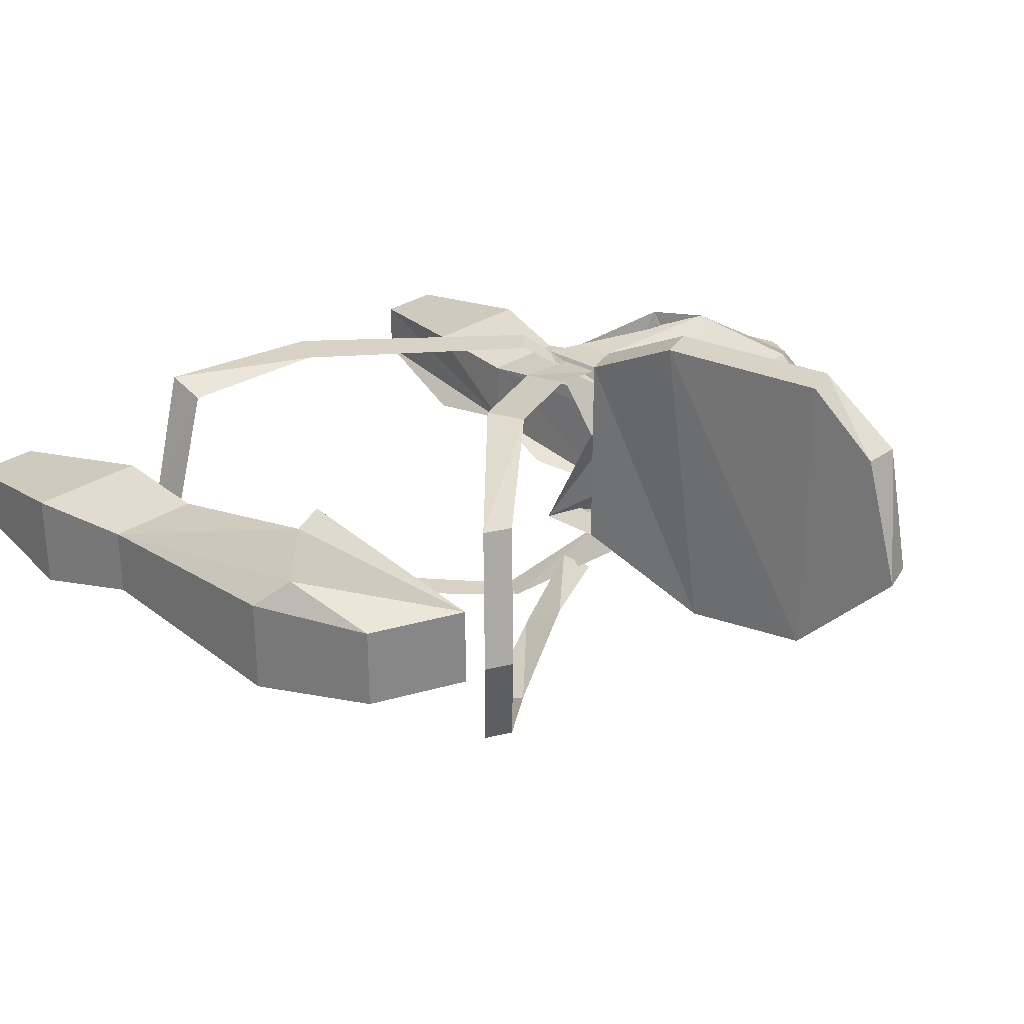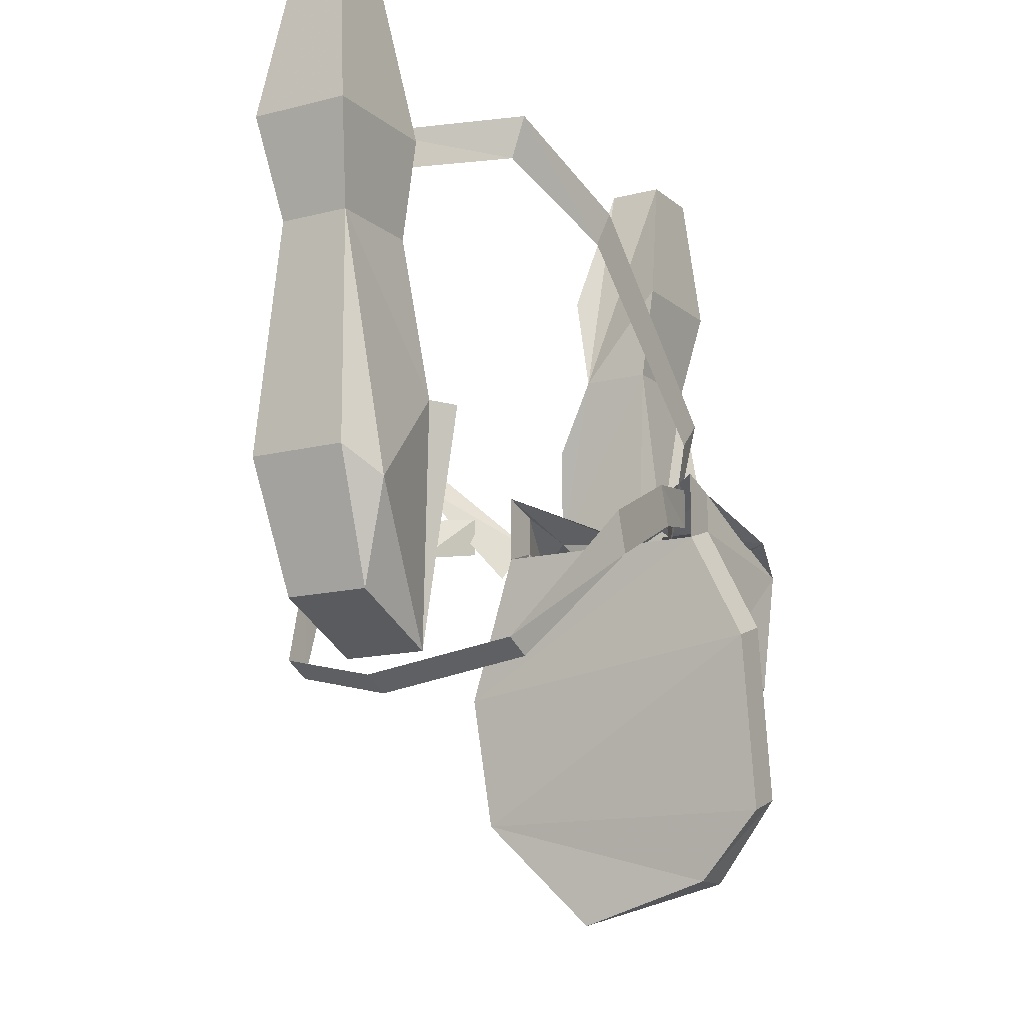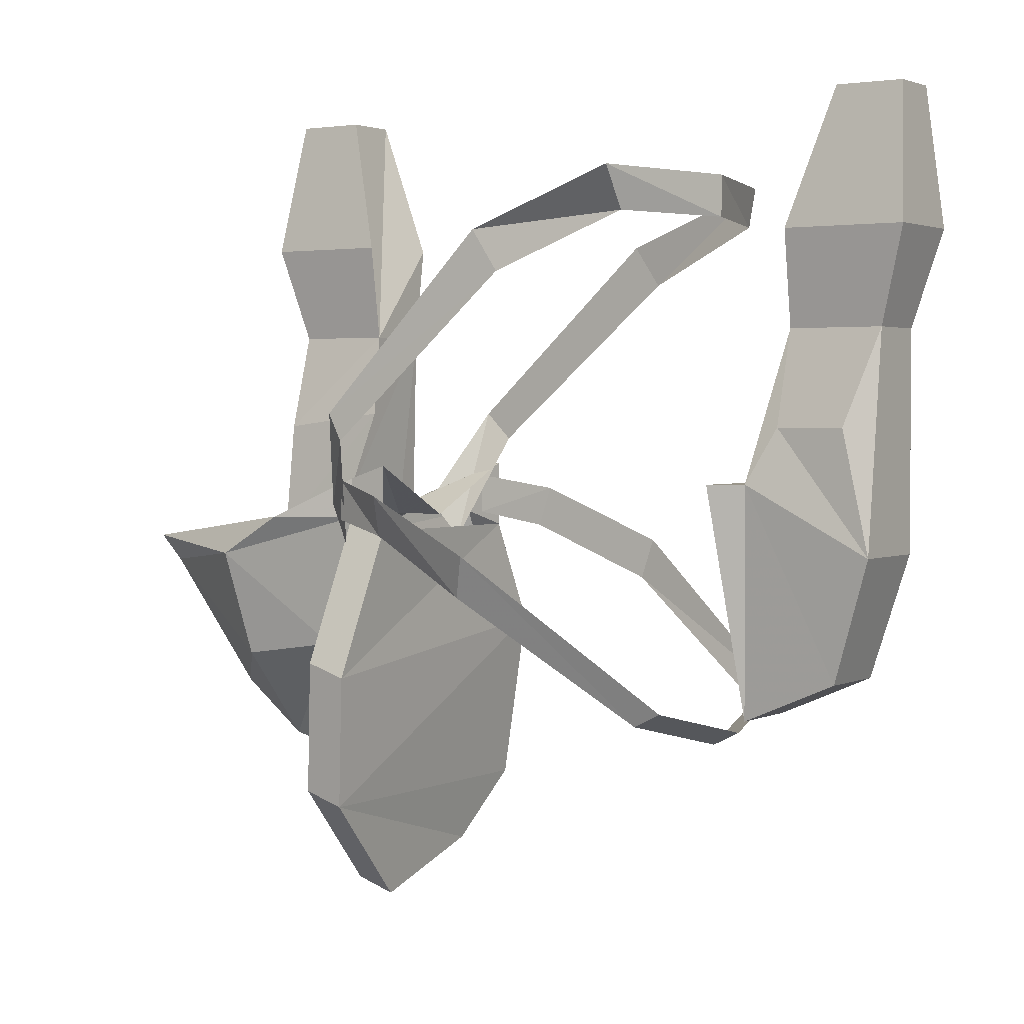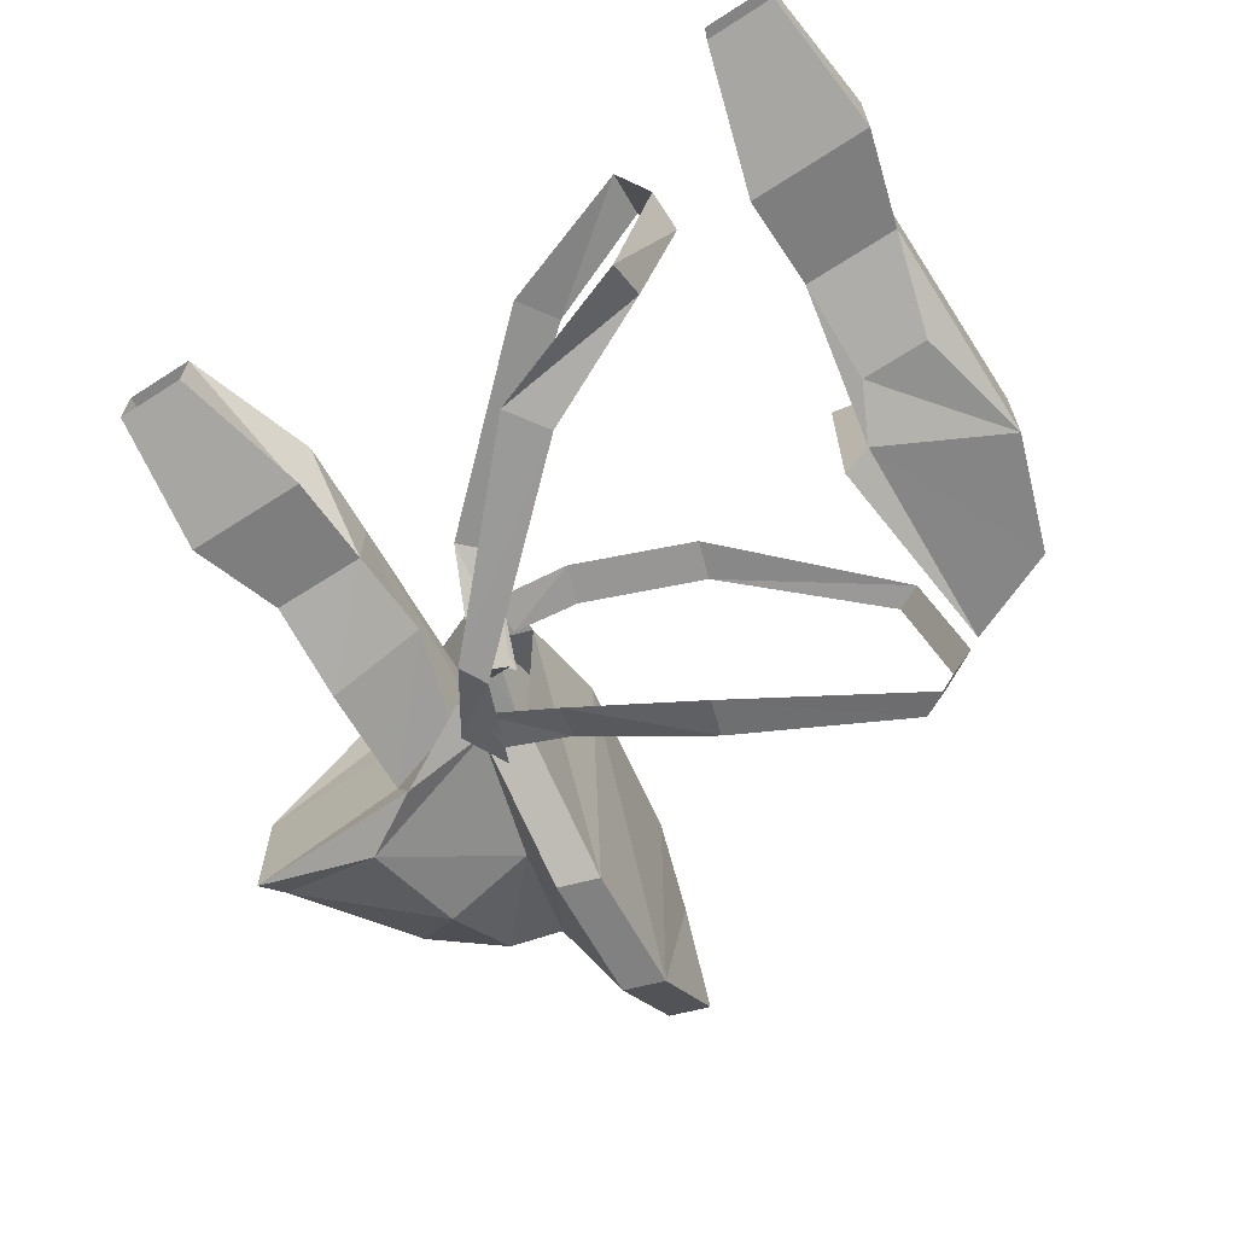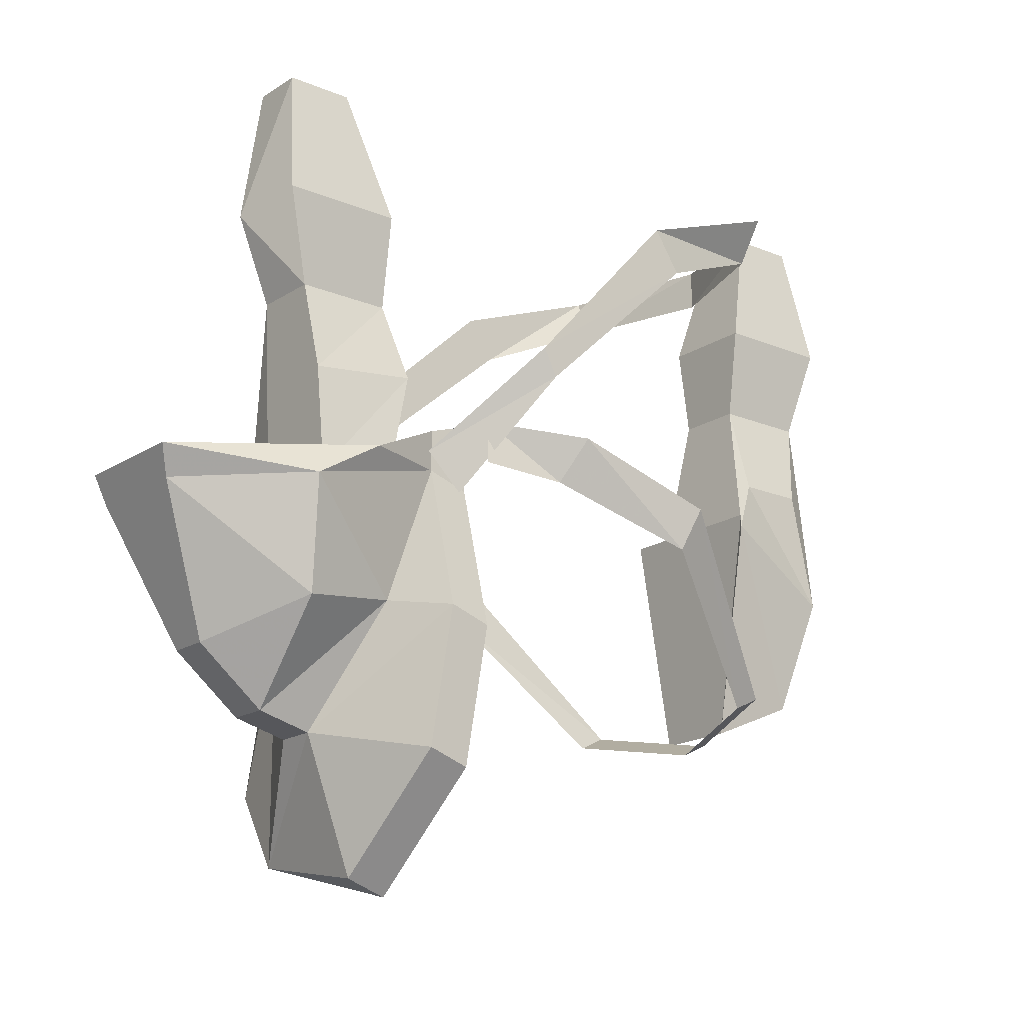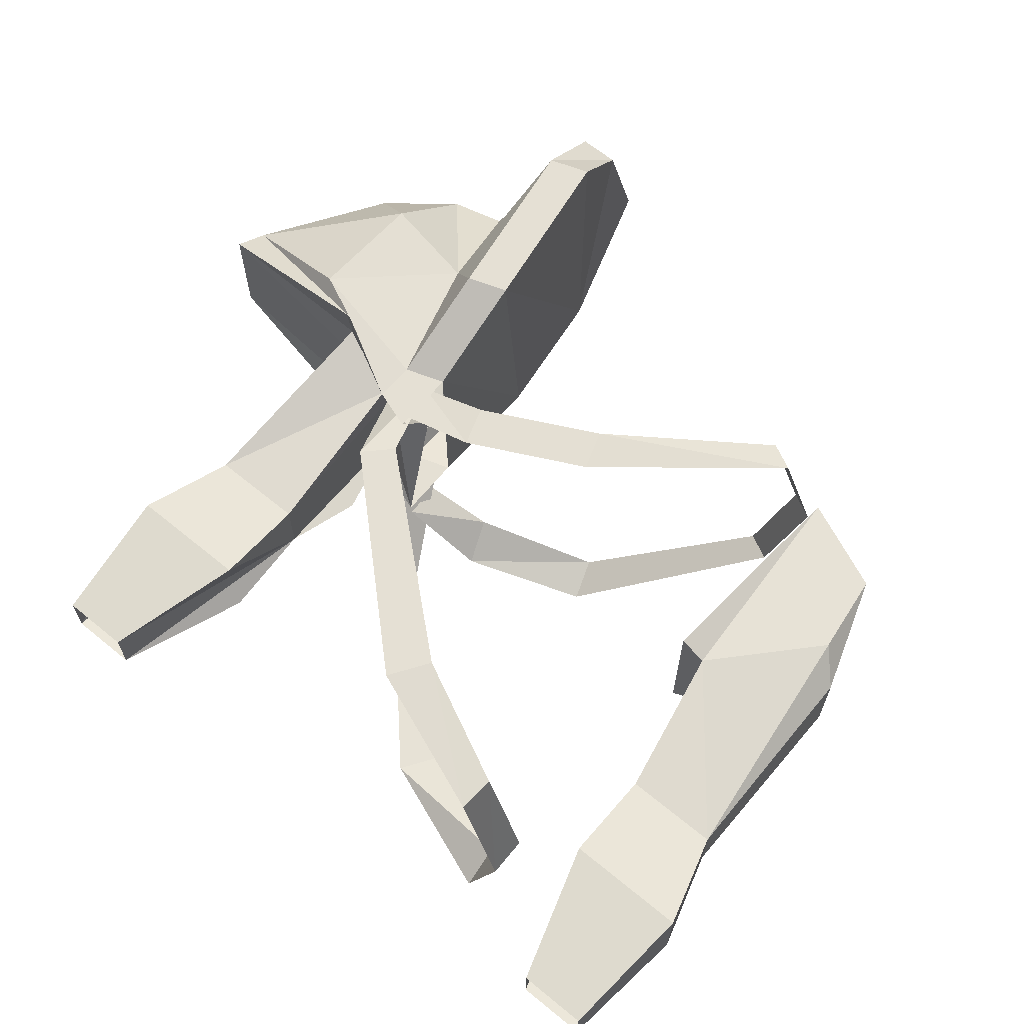
<metadata>
{"format":"obj","ext":"obj","renderer":"f3d","projection":"perspective","resolution":1024,"background":"white","views":[{"elev":28.1,"azim":-46.9,"up":"+Z"},{"elev":-13.8,"azim":-59.9,"up":"+Y"},{"elev":2.3,"azim":-146.8,"up":"+Y"},{"elev":-66.0,"azim":-147.1,"up":"+Z"},{"elev":-18.1,"azim":141.0,"up":"+Y"},{"elev":65.5,"azim":-140.5,"up":"+Z"}]}
</metadata>
<code>
o item/veracs_brassard/female
v -13 -116 -2
v -13 -119 -2
v -10 -119 8
v -10 -116 9
v -1 -123 10
v 1 -120 10
v 13 -135 10
v 15 -133 10
v 16 -143 7
v 18 -140 6
v -10 -116 -13
v -10 -119 -11
v -1 -123 -13
v 1 -120 -13
v 13 -133 -14
v 12 -135 -14
v 18 -140 -7
v 16 -143 -8
v -12 -154 -9
v -10 -155 -9
v -12 -157 -1
v -14 -156 -1
v -10 -155 9
v -12 -154 9
v 1 -146 11
v 0 -143 11
v 10 -142 10
v 9 -139 10
v 15 -141 9
v 15 -138 9
v 0 -143 -16
v 1 -146 -15
v 9 -139 -14
v 10 -142 -12
v 15 -138 -10
v 15 -141 -10
v 18 -127 4
v 18 -120 5
v 18 -127 -1
v 19 -140 -4
v 19 -141 3
v 19 -140 5
v 25 -127 4
v 27 -120 5
v 21 -110 4
v 21 -110 0
v 18 -120 -2
v 27 -120 -2
v 25 -127 -1
v 25 -134 -3
v 17 -133 -3
v 25 -142 -4
v 23 -141 -8
v 17 -138 -6
v 14 -137 -6
v 15 -141 3
v 14 -137 10
v 17 -138 10
v 23 -141 12
v 24 -142 7
v 25 -142 3
v 26 -110 0
v 26 -110 4
v 38 -143 -4
v 28 -144 -8
v 17 -141 -6
v 14 -142 -6
v 18 -152 -10
v 15 -153 -10
v 14 -142 10
v 14 -150 14
v 17 -141 10
v 32 -155 3
v 27 -159 3
v 27 -159 0
v 32 -155 0
v 37 -145 -3
v 37 -145 5
v 27 -152 10
v 20 -151 9
v 23 -160 3
v 23 -160 0
v 20 -151 -5
v 27 -152 -6
v 38 -143 5
v 27 -143 11
v 17 -149 14
v 19 -162 14
v 20 -168 9
v 20 -170 -1
v 19 -162 -9
v 17 -141 6
v 19 -141 5
v 17 -168 9
v 16 -163 14
v 16 -163 -9
v 17 -171 -1
v -25 -127 4
v -23 -145 6
v -16 -138 5
v -18 -127 4
v -27 -120 5
v -25 -127 -1
v -25 -143 4
v -22 -152 4
v -15 -155 4
v -14 -138 6
v -16 -138 4
v -16 -138 -4
v -18 -127 -1
v -18 -120 5
v -21 -110 4
v -26 -110 4
v -26 -110 0
v -27 -120 -2
v -23 -134 -3
v -25 -143 -3
v -22 -152 -2
v -15 -155 -2
v -14 -138 -6
v -18 -134 -3
v -18 -120 -2
v -21 -110 0
f 1 2 3
f 1 3 4
f 4 3 5
f 4 5 6
f 6 5 7
f 6 7 8
f 8 7 9
f 8 9 10
f 11 12 2
f 11 2 1
f 13 14 15
f 13 15 16
f 16 15 17
f 16 17 18
f 12 11 14
f 12 14 13
f 19 20 21
f 19 21 22
f 22 21 23
f 22 23 24
f 24 23 25
f 24 25 26
f 26 25 27
f 26 27 28
f 28 27 29
f 28 29 30
f 31 32 20
f 31 20 19
f 32 31 33
f 32 33 34
f 34 33 35
f 34 35 36
f 37 38 39
f 37 39 40
f 37 40 41
f 37 41 42
f 37 42 43
f 37 43 44
f 37 44 38
f 38 44 45
f 38 45 39
f 39 45 46
f 39 46 47
f 39 47 48
f 39 48 49
f 39 49 50
f 39 50 51
f 39 51 40
f 40 51 52
f 40 52 53
f 40 53 54
f 40 54 55
f 40 55 41
f 41 55 56
f 41 56 42
f 42 56 57
f 42 57 58
f 42 58 59
f 42 59 60
f 42 60 43
f 43 60 61
f 43 61 49
f 43 49 44
f 44 49 62
f 44 62 63
f 44 63 45
f 47 46 62
f 47 62 48
f 48 62 49
f 51 50 52
f 52 50 49
f 52 49 61
f 52 61 64
f 52 64 53
f 53 64 65
f 53 65 66
f 53 66 54
f 54 66 55
f 55 66 67
f 67 66 68
f 67 68 69
f 67 69 70
f 70 69 71
f 70 71 72
f 70 72 58
f 70 58 57
f 73 74 75
f 73 75 76
f 73 76 77
f 73 77 78
f 73 78 79
f 73 79 74
f 74 79 80
f 74 80 81
f 74 81 75
f 75 81 82
f 75 82 83
f 75 83 84
f 75 84 76
f 76 84 77
f 77 84 65
f 77 65 64
f 77 64 85
f 77 85 78
f 78 85 59
f 78 59 86
f 78 86 79
f 79 86 80
f 80 86 72
f 80 72 87
f 80 87 88
f 80 88 89
f 80 89 81
f 81 89 82
f 82 89 90
f 82 90 91
f 82 91 68
f 82 68 83
f 83 68 66
f 83 66 65
f 83 65 84
f 92 93 72
f 86 59 58
f 86 58 72
f 60 59 85
f 60 85 61
f 61 85 64
f 94 89 88
f 94 88 95
f 94 95 96
f 94 96 97
f 94 97 89
f 89 97 90
f 90 97 96
f 90 96 91
f 91 96 69
f 91 69 68
f 71 87 72
f 87 71 95
f 87 95 88
f 96 95 71
f 96 71 69
f 98 99 100
f 98 100 101
f 98 101 102
f 98 102 103
f 98 103 104
f 98 104 99
f 99 104 105
f 99 105 106
f 99 106 100
f 100 106 107
f 100 107 108
f 100 108 101
f 101 108 109
f 101 109 110
f 101 110 111
f 101 111 102
f 102 111 112
f 102 112 113
f 102 113 114
f 102 114 115
f 102 115 103
f 103 115 110
f 103 110 116
f 103 116 117
f 103 117 104
f 104 117 105
f 105 117 118
f 105 118 119
f 105 119 106
f 106 119 120
f 106 120 107
f 107 120 109
f 107 109 108
f 117 116 121
f 117 121 109
f 117 109 118
f 118 109 119
f 119 109 120
f 121 116 110
f 121 110 109
f 122 110 115
f 122 115 114
f 122 114 123
f 122 123 111
f 122 111 110
f 123 112 111

</code>
